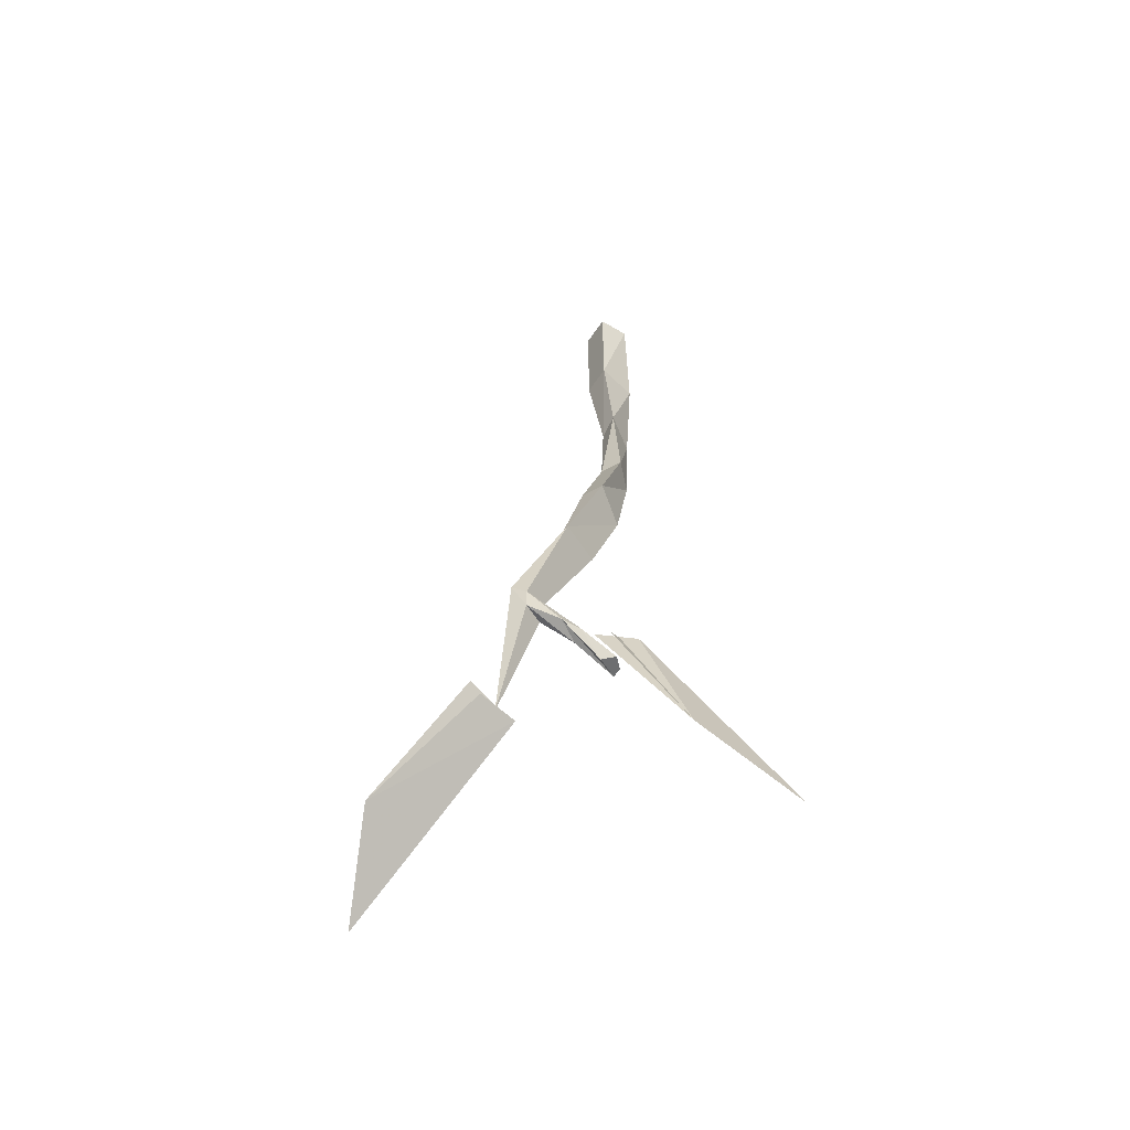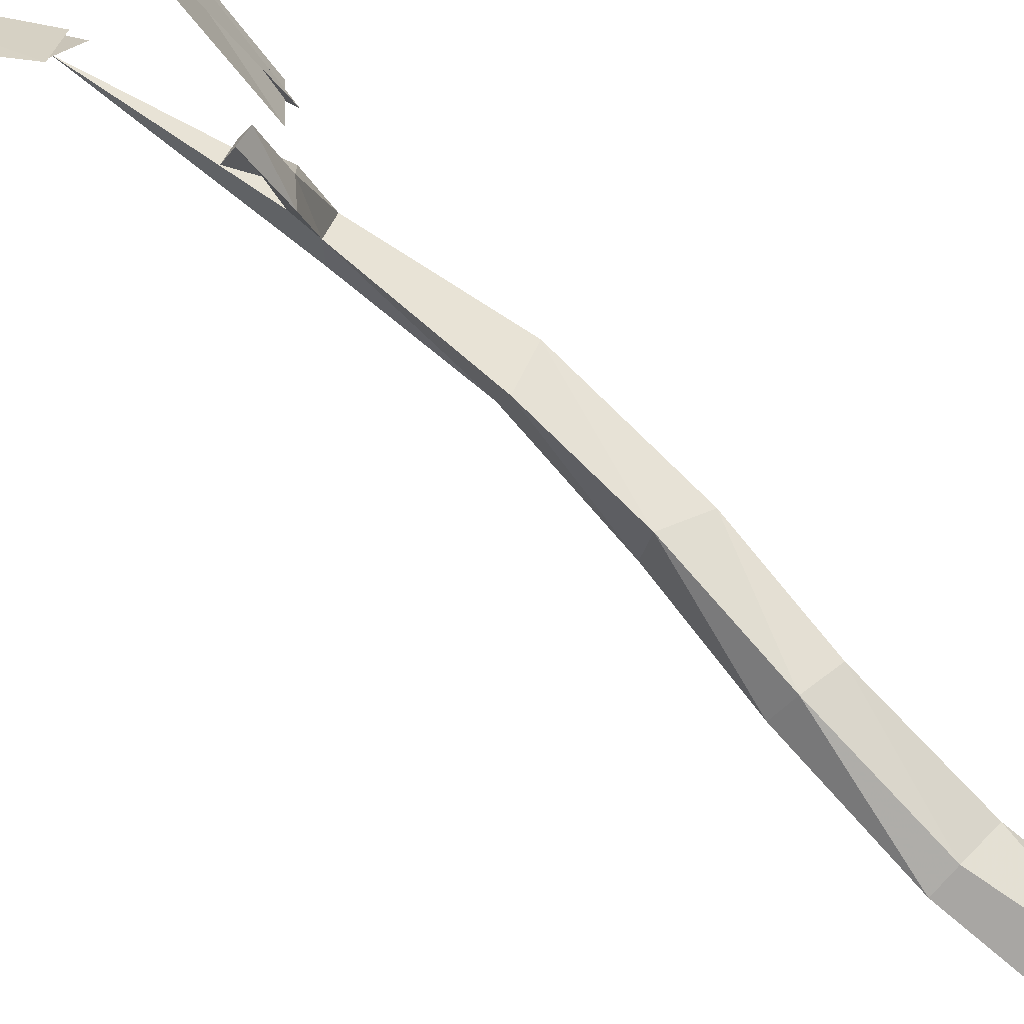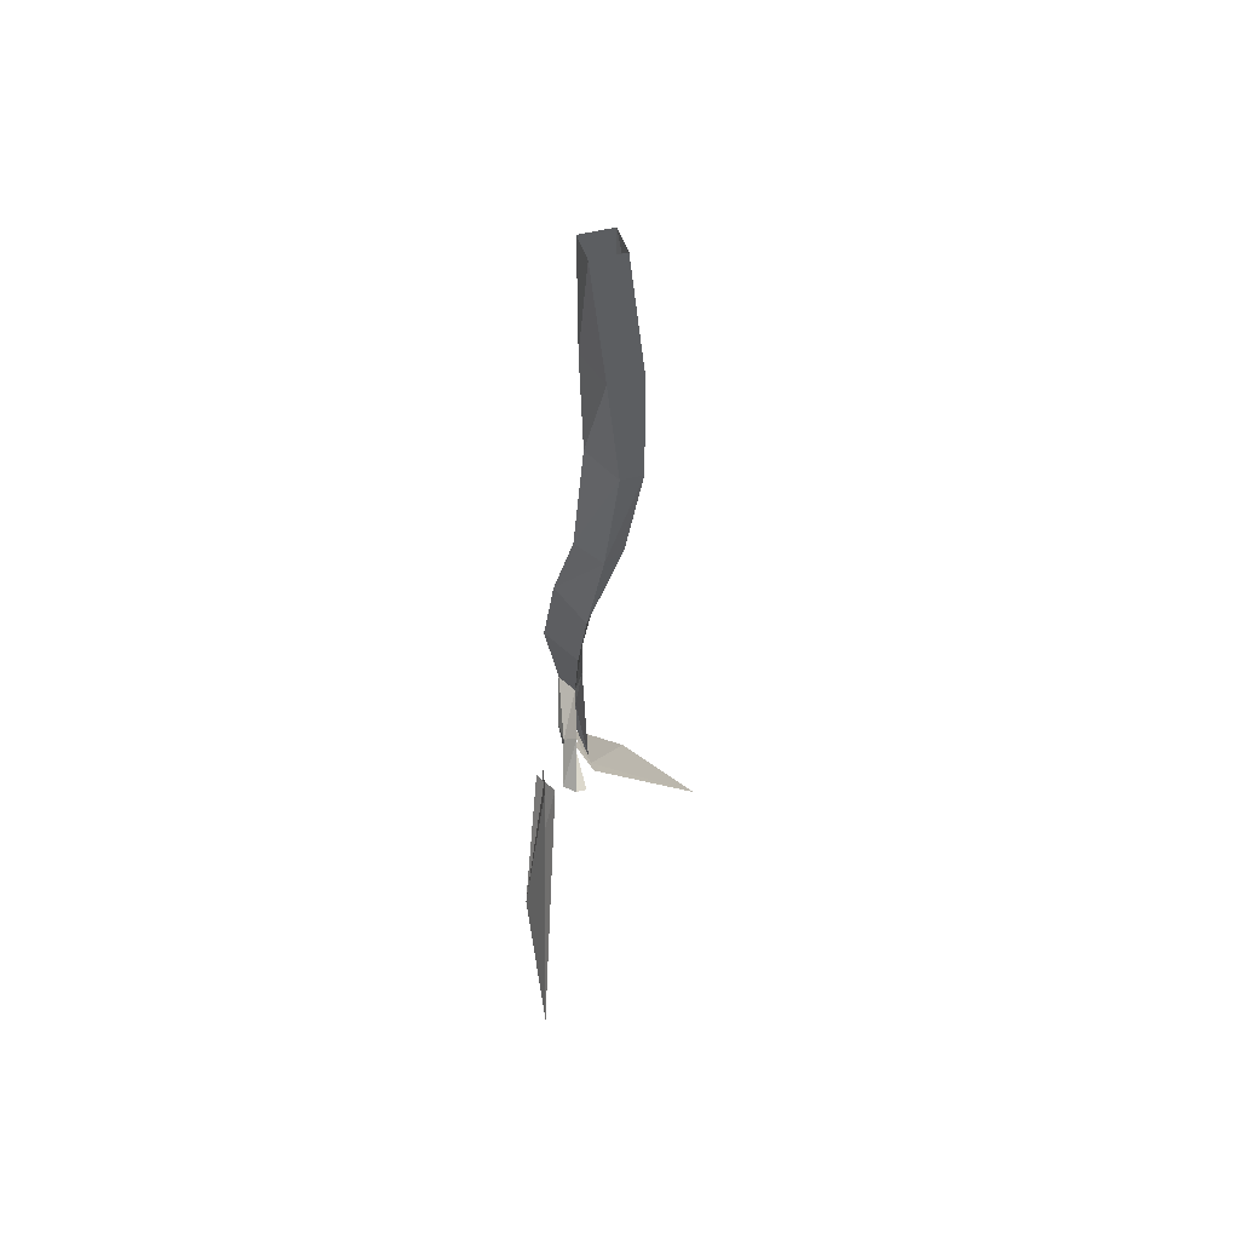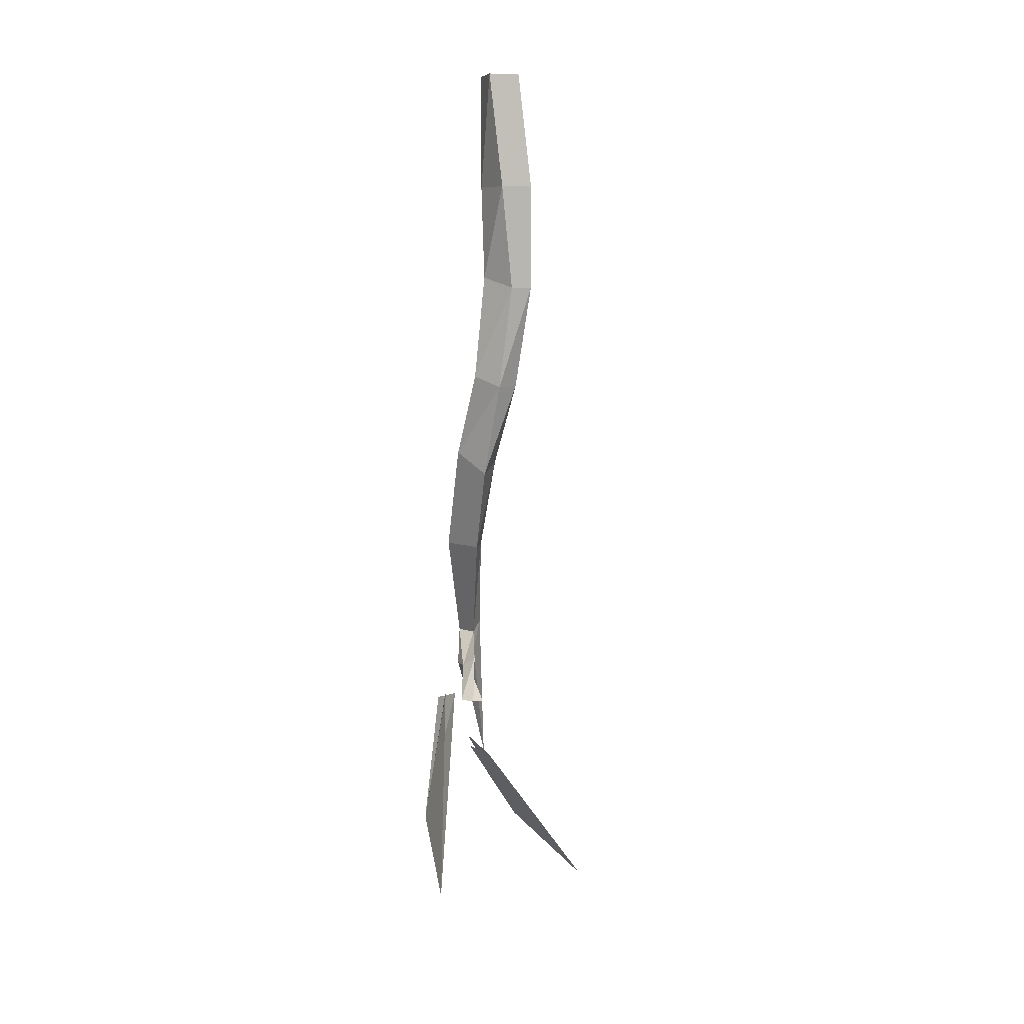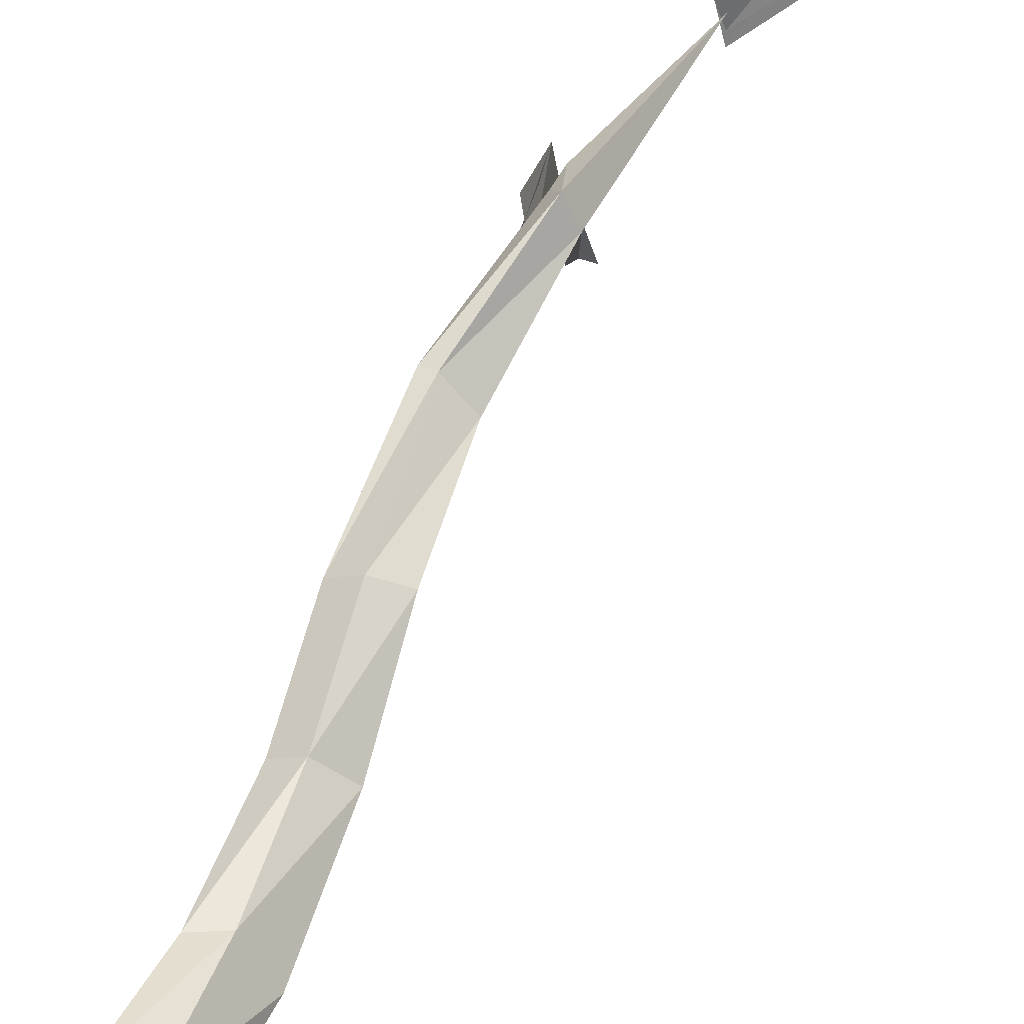
<metadata>
{"format":"obj","ext":"obj","renderer":"f3d","projection":"perspective","resolution":1024,"background":"white","views":[{"elev":-54.3,"azim":57.8,"up":"+Y"},{"elev":-74.3,"azim":49.3,"up":"+Z"},{"elev":47.8,"azim":163.1,"up":"+Y"},{"elev":7.1,"azim":163.0,"up":"+Y"},{"elev":43.6,"azim":-156.7,"up":"+Z"}]}
</metadata>
<code>
v 0.04688 -0.4922 -0.007812
v 0.07812 -0.625 -0.1094
v 0.07031 -0.5859 -0.03125
v 0.03906 -0.5 0.02344
v 0.03906 -0.4922 -0.007812
v 0.04688 -0.5 0.01562
v -0.05469 -0.6406 0.1328
v -0.1094 -0.6953 0.1094
v -0.007812 -0.5625 0.05469
v 0 -0.5625 0.08594
v -0.007812 -0.5625 0.0625
v 0 -0.5547 0.09375
v 0.01562 -0.1562 -0.01562
v 0 -0.1641 -0.03906
v 0.007812 -0.08594 -0.03906
v 0.01562 -0.08594 -0.007812
v 0 -0.1641 -0.01562
v 0.007812 -0.2344 -0.007812
v 0.02344 -0.2344 -0.01562
v 0.007812 -0.2422 -0.03125
v -0.01562 -0.1641 -0.03906
v -0.01562 -0.08594 -0.03906
v -0.007812 0 -0.03125
v 0.01562 0 -0.03125
v 0.01562 0 -0.007812
v -0.007812 -0.08594 -0.007812
v -0.007812 -0.2422 -0.02344
v 0 -0.3047 0.007812
v 0.01562 -0.2969 0.01562
v 0.03125 -0.2969 0.007812
v 0.01562 -0.3125 -0.01562
v -0.007812 0 -0.007812
v 0.01562 -0.4688 0.0625
v 0.01562 -0.4531 0.0625
v 0.007812 -0.4453 0.07031
v -0.007812 -0.5625 0.07031
v 0.007812 -0.4688 0.04688
v 0.01562 -0.4844 0.02344
v 0.02344 -0.4766 0.03906
v 0.02344 -0.4766 0.02344
v 0.007812 -0.4531 0.04688
v 0.01562 -0.375 0.007812
v 0.03125 -0.375 0.03906
v 0.02344 -0.375 0.03906
v 0 -0.4453 0.05469
v 0.01562 -0.4688 0.01562
v 0.02344 -0.5 -0.007812
v 0.01562 -0.5 -0.007812
v 0.02344 -0.5 0.007812
v 0.03125 -0.5 0
v 0.007812 -0.375 0.02344
v -0.03125 -0.2969 -0.2031
v 0.03125 -0.6328 -0.4375
v 0.01562 -0.3047 0.2891
v 0.3516 -0.2656 0.3047
v 0.07031 -0.5859 0.375
v 0.08594 -0.4219 -0.04688
v -0.03125 -0.2969 -0.2031
v -0.03125 -0.2969 -0.2031
v -0.03125 -0.2969 -0.2031
v -0.03125 -0.2969 -0.2031
v -0.03125 -0.2969 -0.2031
v -0.03125 -0.2969 -0.2031
v -0.03125 -0.2969 -0.2031
v -0.03125 -0.2969 -0.2031
f 1 2 3
f 1 3 4
f 1 4 1
f 3 2 5
f 3 5 5
f 3 5 6
f 7 8 9
f 7 9 9
f 7 9 10
f 11 8 7
f 11 7 12
f 11 12 11
f 13 14 15
f 13 15 16
f 13 16 17
f 13 17 18
f 13 18 19
f 13 19 14
f 14 19 20
f 14 20 21
f 14 21 22
f 14 22 15
f 15 22 23
f 15 23 24
f 15 24 16
f 16 24 25
f 16 25 26
f 16 26 17
f 17 26 21
f 17 21 27
f 17 27 18
f 18 27 28
f 18 28 29
f 18 29 19
f 19 29 30
f 19 30 20
f 20 30 31
f 20 31 27
f 20 27 21
f 21 26 22
f 22 26 32
f 22 32 23
f 33 34 35
f 33 35 36
f 33 36 37
f 33 37 38
f 33 38 39
f 33 39 34
f 34 39 40
f 34 40 41
f 34 41 42
f 34 42 43
f 34 43 35
f 35 43 44
f 35 44 45
f 35 45 36
f 36 45 37
f 37 45 41
f 37 41 46
f 37 46 38
f 38 46 47
f 38 47 48
f 38 48 39
f 39 48 49
f 39 49 40
f 40 49 50
f 40 50 46
f 40 46 41
f 49 48 47
f 49 47 50
f 50 47 46
f 43 42 31
f 43 31 30
f 43 30 44
f 44 30 29
f 44 29 51
f 44 51 45
f 45 51 41
f 41 51 42
f 42 51 28
f 42 28 31
f 31 28 27
f 51 29 28
f 26 25 32

</code>
